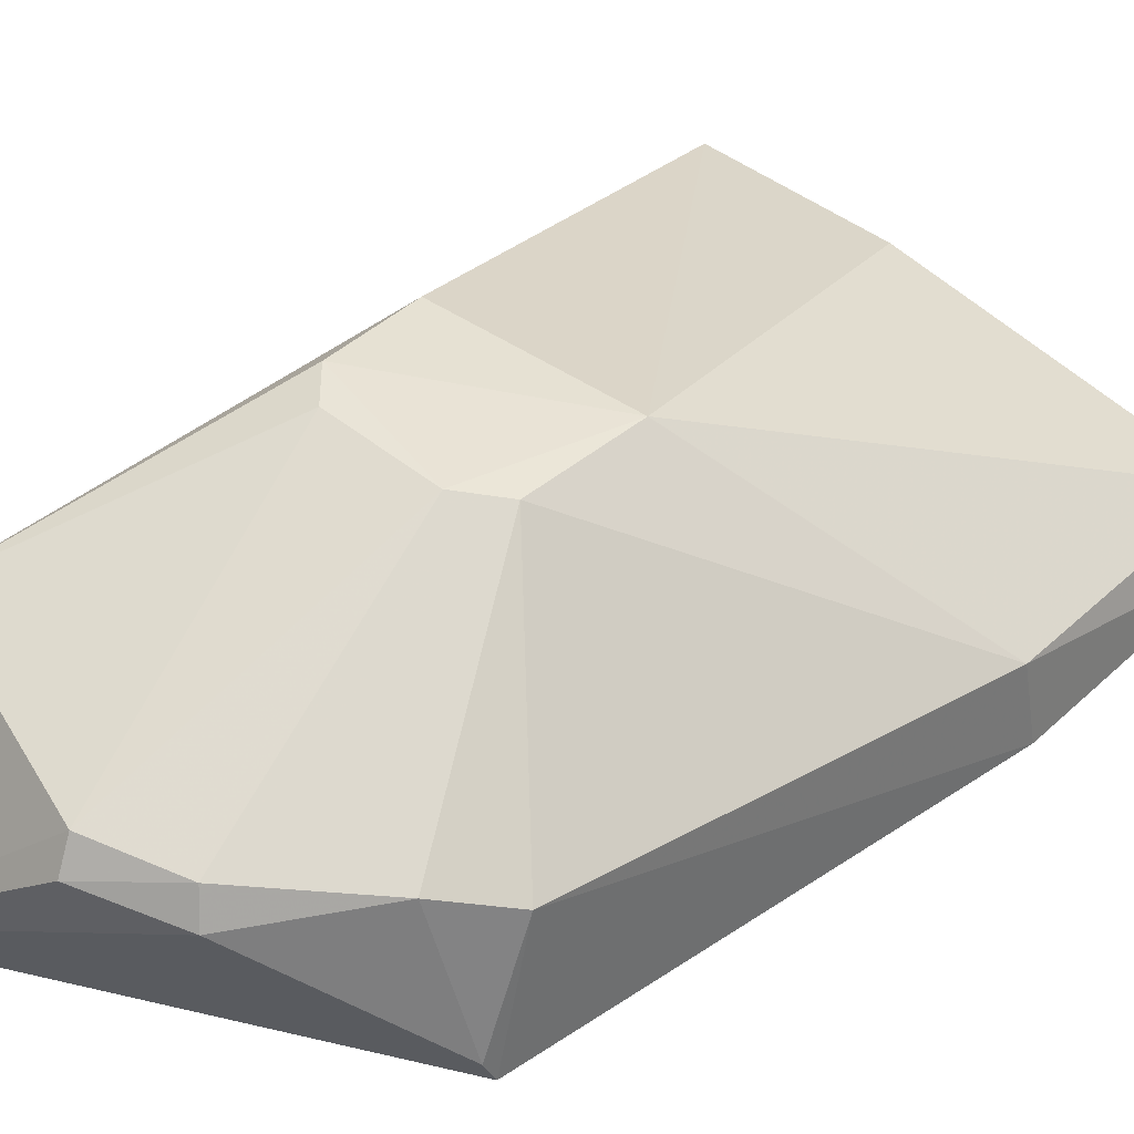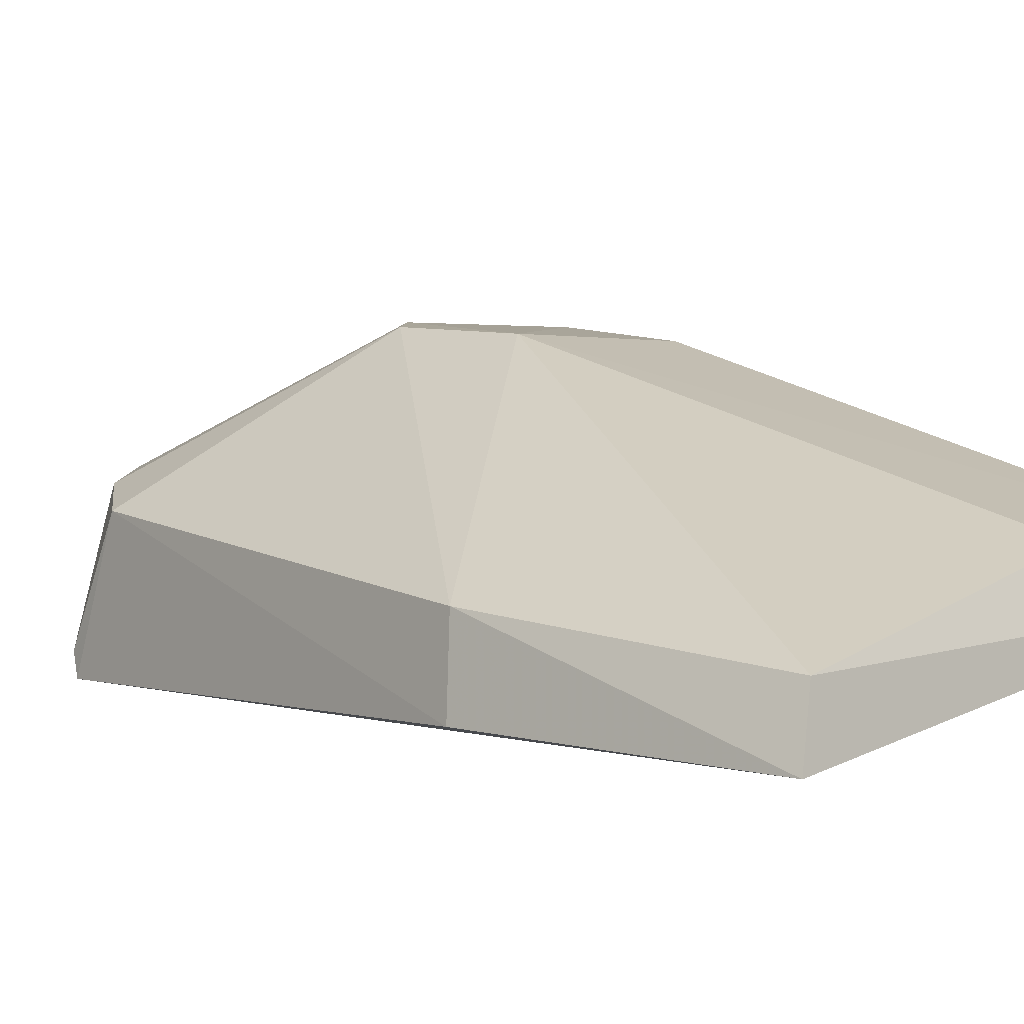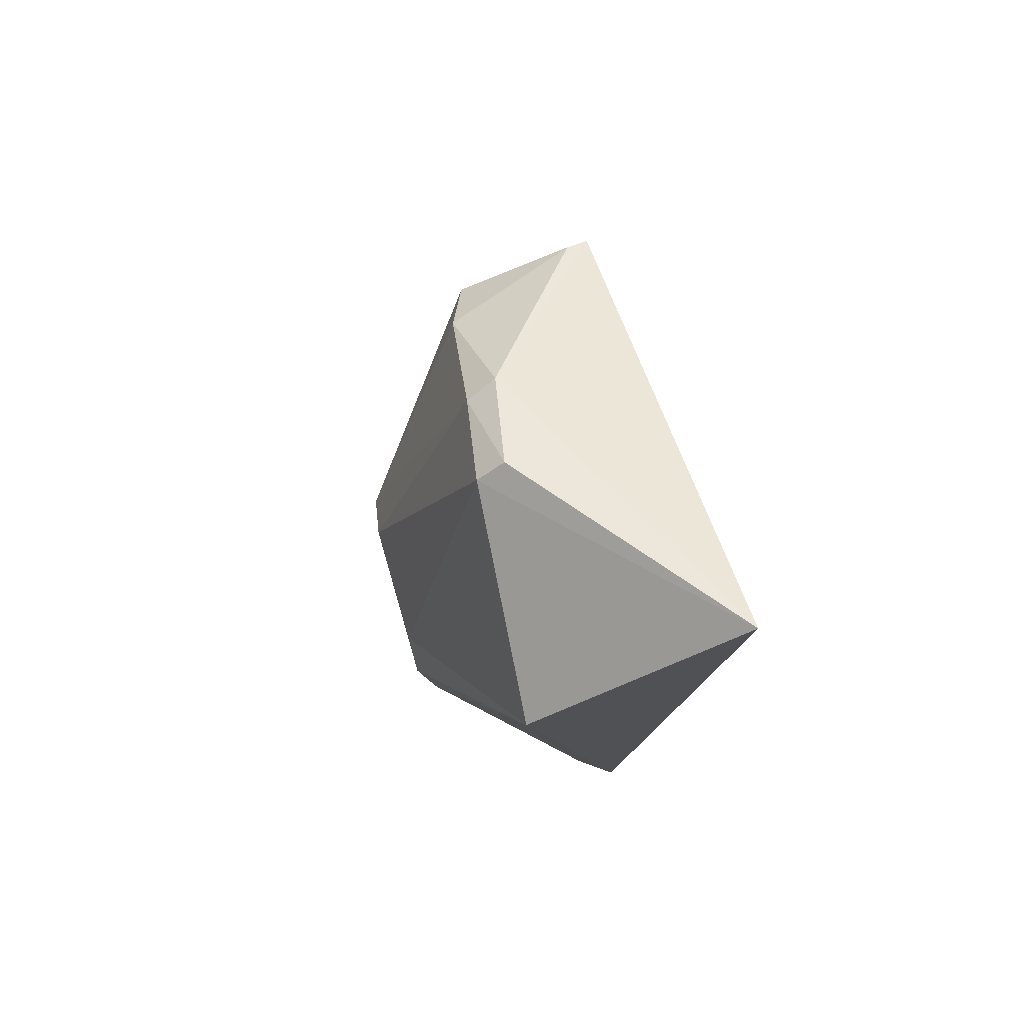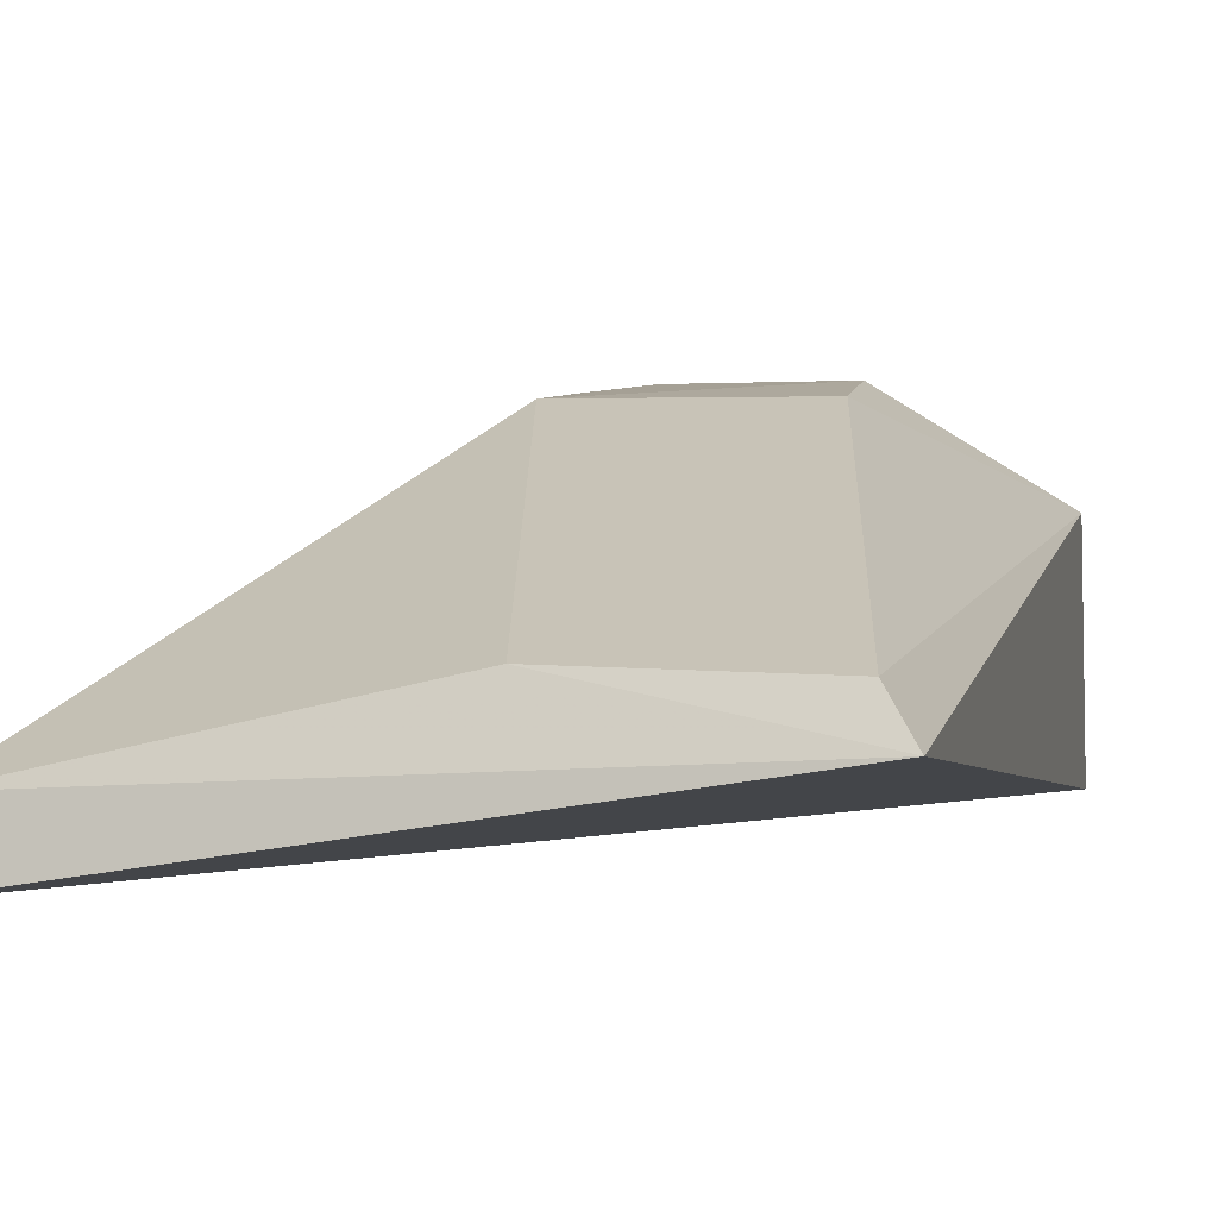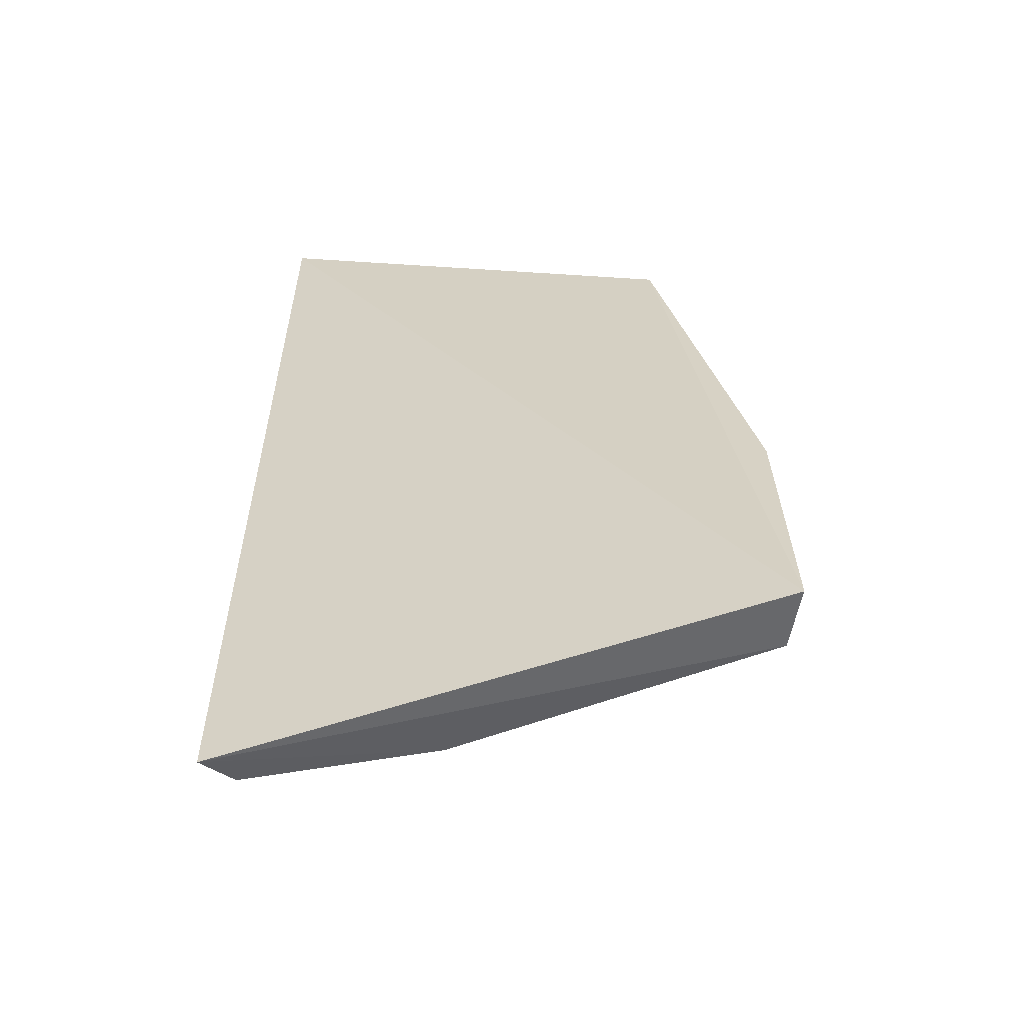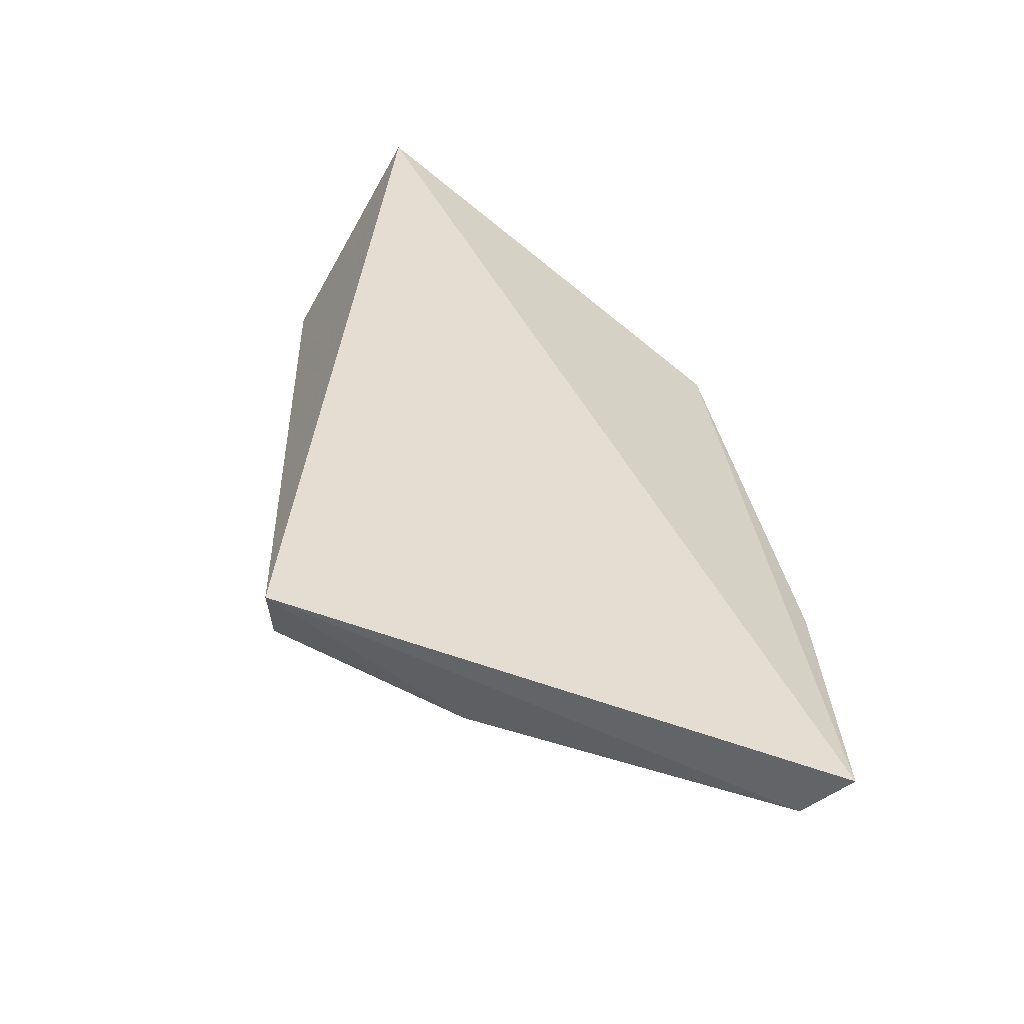
<metadata>
{"format":"obj","ext":"obj","renderer":"f3d","projection":"perspective","resolution":1024,"background":"white","views":[{"elev":43.7,"azim":-139.1,"up":"+Z"},{"elev":1.2,"azim":-48.9,"up":"+Z"},{"elev":78.2,"azim":74.1,"up":"+Y"},{"elev":1.6,"azim":14.1,"up":"+Z"},{"elev":-60.4,"azim":-171.0,"up":"+Y"},{"elev":-60.2,"azim":149.6,"up":"+Y"}]}
</metadata>
<code>
v -0.1006 0.04015 0.05258
v -0.08999 0.0005273 0.03882
v -0.09177 0.06525 0.03268
v -0.1215 0.05215 0.03383
v -0.1263 0.001805 0.03683
v -0.1057 0.06083 0.0458
v -0.09098 0.05565 0.04681
v -0.1113 0.03031 0.05168
v -0.1276 0.00125 0.03283
v -0.1119 0.0597 0.04287
v -0.09799 0.03071 0.05169
v -0.1048 0.002407 0.04163
v -0.1084 0.04062 0.05265
v -0.1213 0.04952 0.04269
v -0.106 0.06208 0.04392
v -0.09853 0.03783 0.05262
v -0.09172 0.001697 0.04137
v -0.1268 0.02086 0.03896
v -0.1111 0.03861 0.05225
v -0.1212 0.05275 0.03526
v -0.1181 0.05304 0.04408
v -0.1112 0.05885 0.04491
v -0.1275 0.02044 0.0337
f 7 2 3
f 7 6 1
f 7 3 6
f 9 3 2
f 9 2 5
f 9 4 3
f 10 3 4
f 12 8 5
f 12 5 2
f 13 1 6
f 15 6 3
f 15 3 10
f 16 11 7
f 16 7 1
f 16 1 13
f 16 13 8
f 16 8 11
f 17 2 7
f 17 7 11
f 17 12 2
f 17 11 8
f 17 8 12
f 18 5 8
f 18 9 5
f 19 8 13
f 19 18 8
f 19 14 18
f 20 10 4
f 20 4 14
f 21 20 14
f 21 10 20
f 21 14 19
f 22 15 10
f 22 6 15
f 22 10 21
f 22 13 6
f 22 21 19
f 22 19 13
f 23 18 14
f 23 14 4
f 23 4 9
f 23 9 18

</code>
